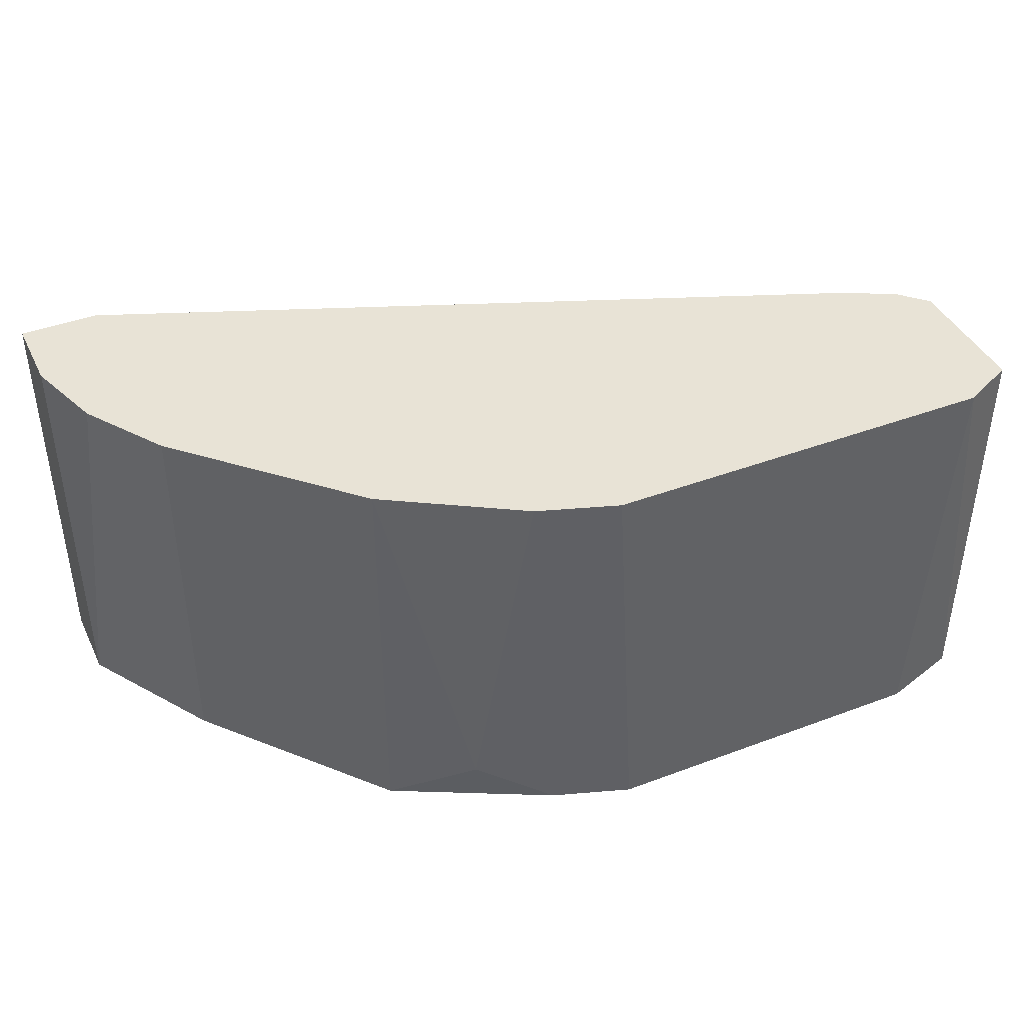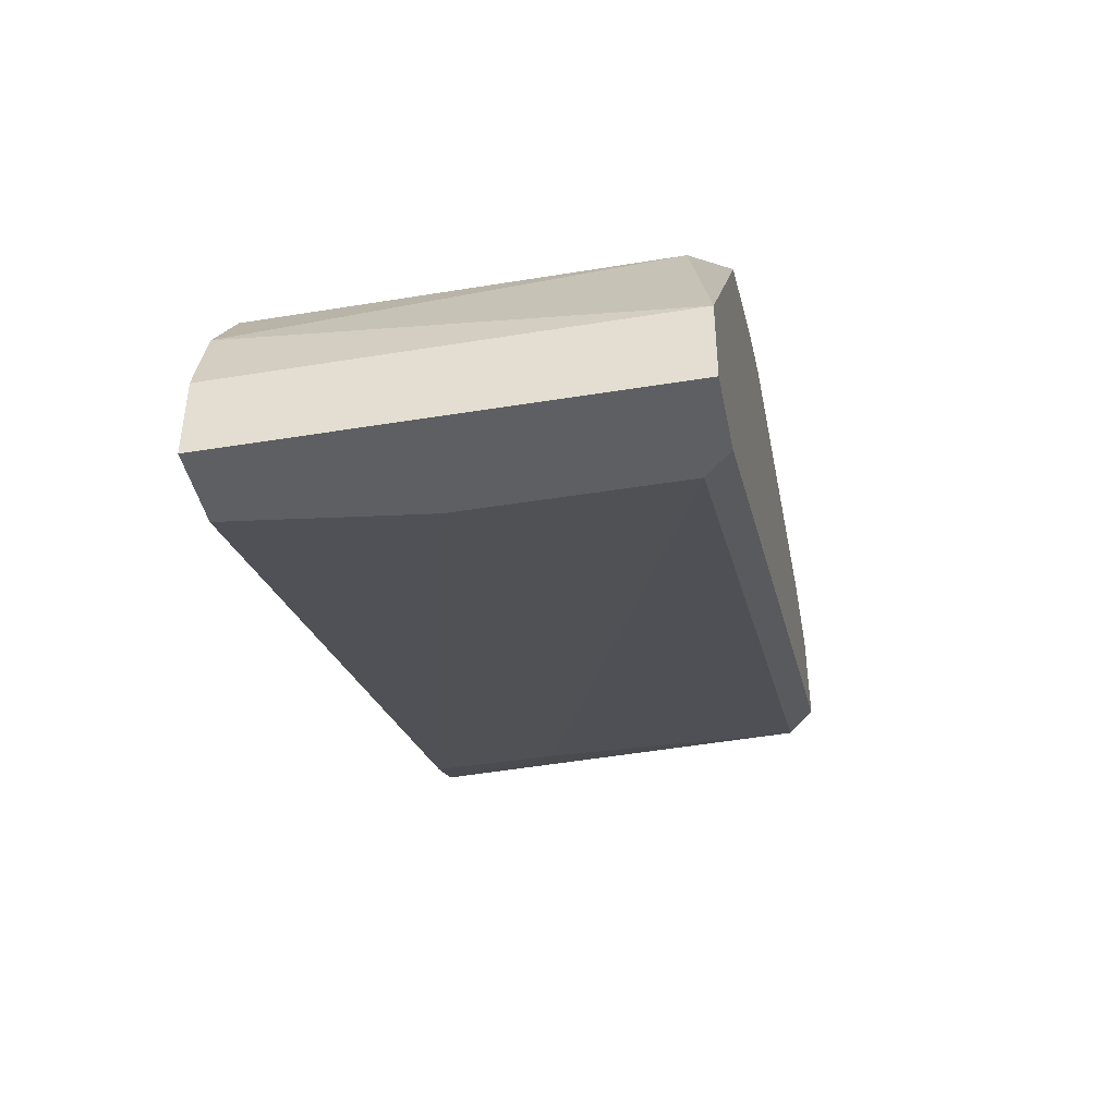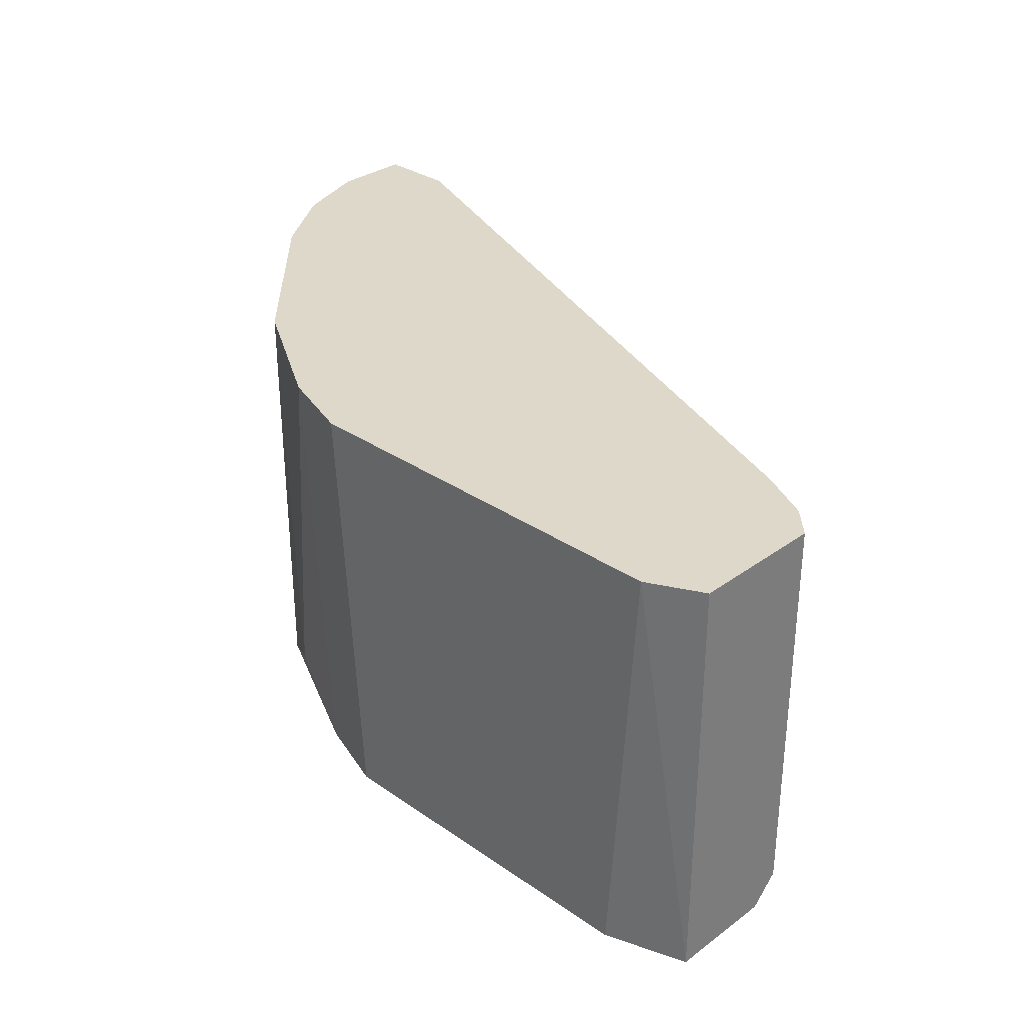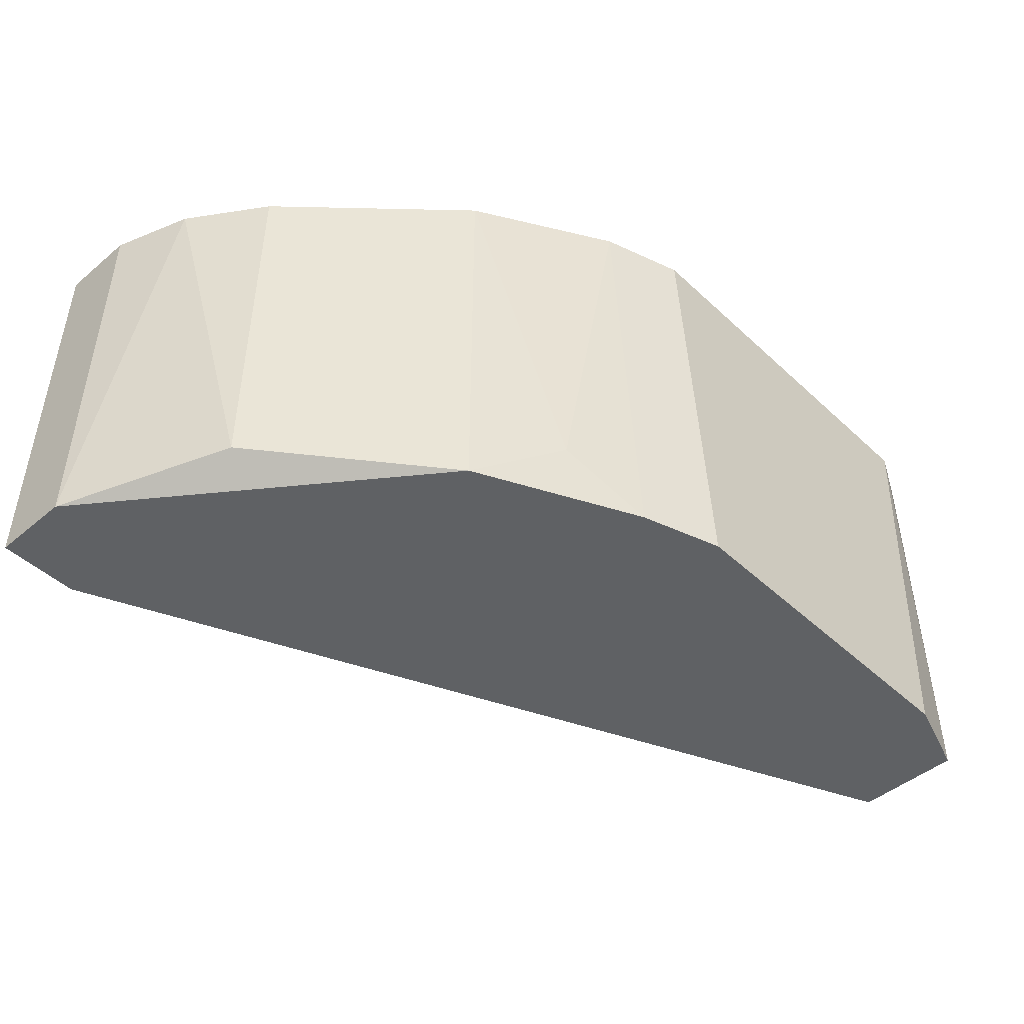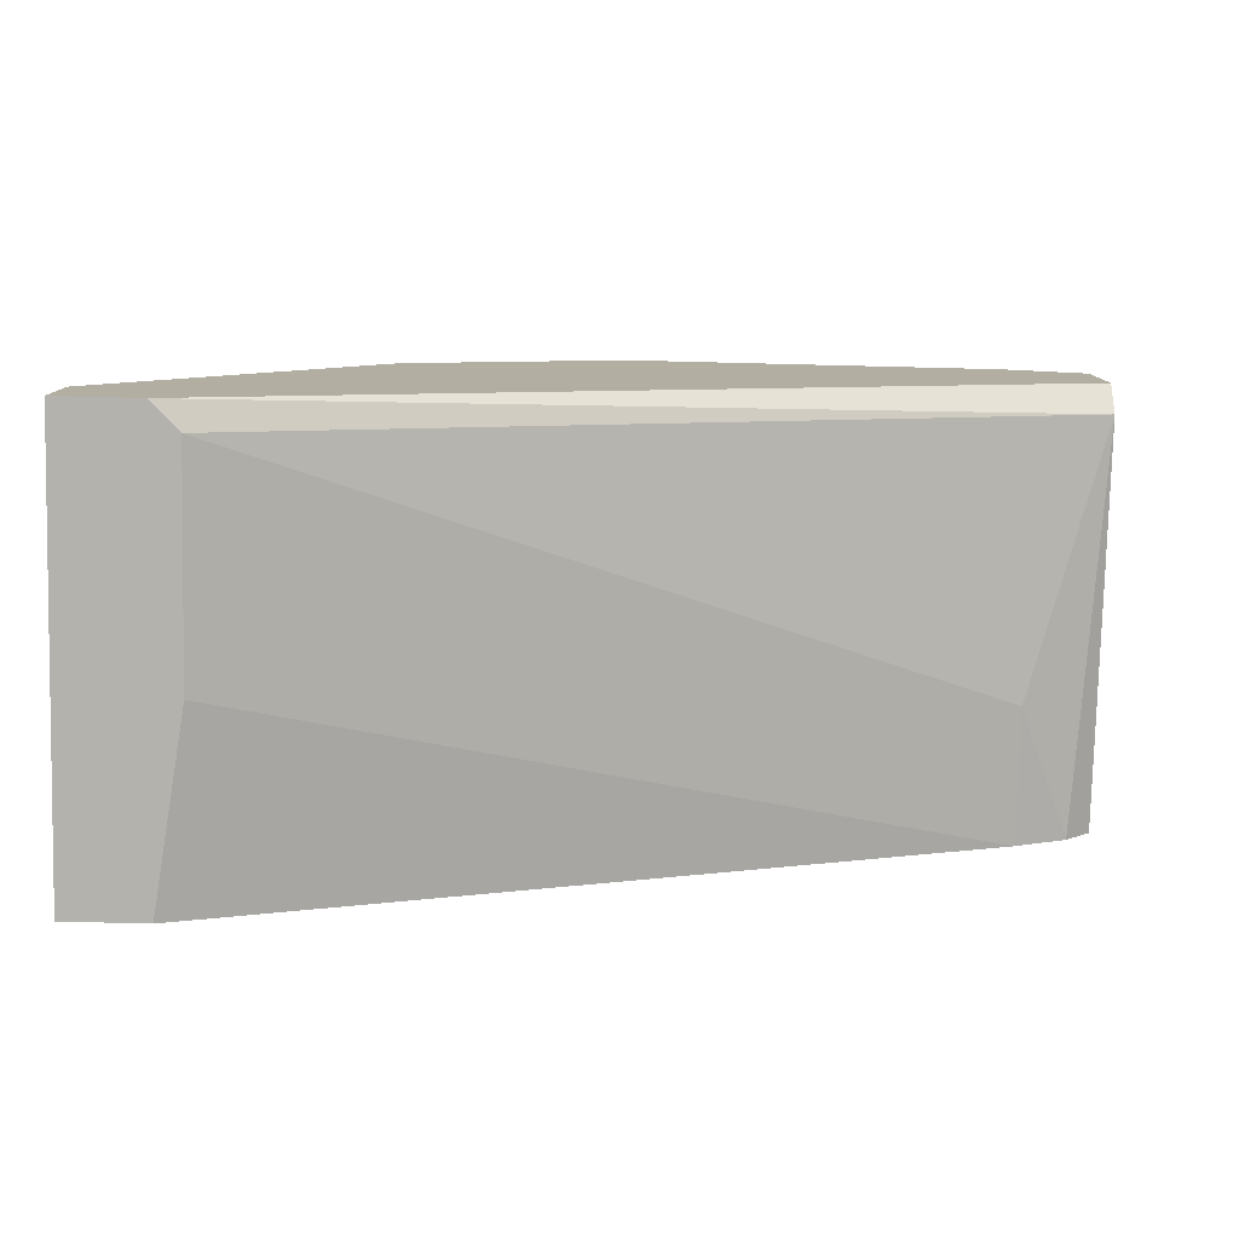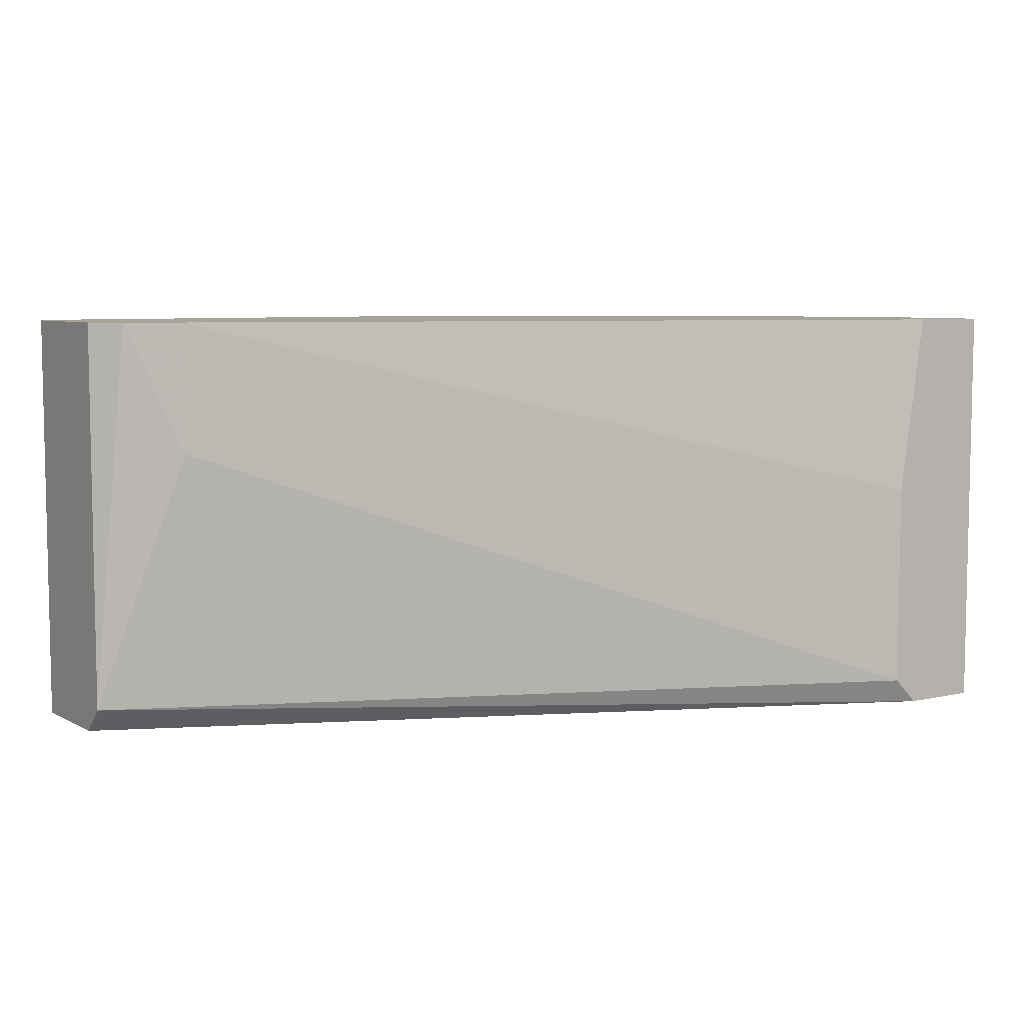
<metadata>
{"format":"obj","ext":"obj","renderer":"f3d","projection":"perspective","resolution":1024,"background":"white","views":[{"elev":41.6,"azim":155.6,"up":"+Z"},{"elev":-42.0,"azim":101.2,"up":"+Y"},{"elev":31.6,"azim":-135.8,"up":"+Z"},{"elev":-46.6,"azim":133.6,"up":"+Z"},{"elev":-79.5,"azim":178.6,"up":"+Y"},{"elev":6.7,"azim":-33.6,"up":"+Z"}]}
</metadata>
<code>
v -0.002925 -0.04978 0.02527
v -0.02019 -0.03049 0.02527
v -0.01714 -0.03151 0.02527
v -0.01816 -0.03151 0.009022
v -0.03745 -0.03659 0.01004
v -0.002925 -0.04978 0.009022
v -0.03643 -0.0376 0.02527
v -0.03745 -0.03151 0.009022
v -0.005973 -0.04064 0.01004
v -0.03745 -0.03151 0.02527
v -0.006987 -0.04978 0.01004
v -0.003946 -0.04369 0.02527
v -0.005973 -0.04978 0.02527
v -0.0344 -0.03049 0.009022
v -0.01207 -0.03456 0.02527
v -0.01207 -0.03456 0.009022
v -0.03541 -0.03049 0.02527
v -0.002925 -0.04674 0.009022
v -0.0212 -0.03049 0.009022
v -0.0344 -0.03862 0.02019
v -0.03745 -0.03557 0.009022
v -0.006987 -0.04978 0.01816
v -0.005973 -0.04064 0.02527
v -0.03745 -0.03659 0.02527
v -0.0344 -0.03862 0.02527
v -0.005973 -0.04978 0.009022
v -0.01511 -0.03253 0.01105
v -0.002925 -0.04674 0.02527
f 18 12 28
f 3 2 1
f 1 2 7
f 4 6 8
f 7 2 10
f 8 5 10
f 6 1 11
f 3 1 12
f 1 7 13
f 11 1 13
f 4 8 14
f 3 12 15
f 6 4 16
f 15 9 16
f 10 2 17
f 8 10 17
f 2 14 17
f 14 8 17
f 1 6 18
f 9 12 18
f 6 16 18
f 16 9 18
f 2 3 19
f 3 4 19
f 14 2 19
f 4 14 19
f 7 5 20
f 5 11 20
f 8 6 21
f 5 8 21
f 11 13 22
f 20 11 22
f 12 9 23
f 9 15 23
f 15 12 23
f 5 7 24
f 10 5 24
f 7 10 24
f 13 7 25
f 7 20 25
f 22 13 25
f 20 22 25
f 6 11 26
f 11 5 26
f 21 6 26
f 5 21 26
f 4 3 27
f 3 15 27
f 16 4 27
f 15 16 27
f 12 1 28
f 1 18 28

</code>
